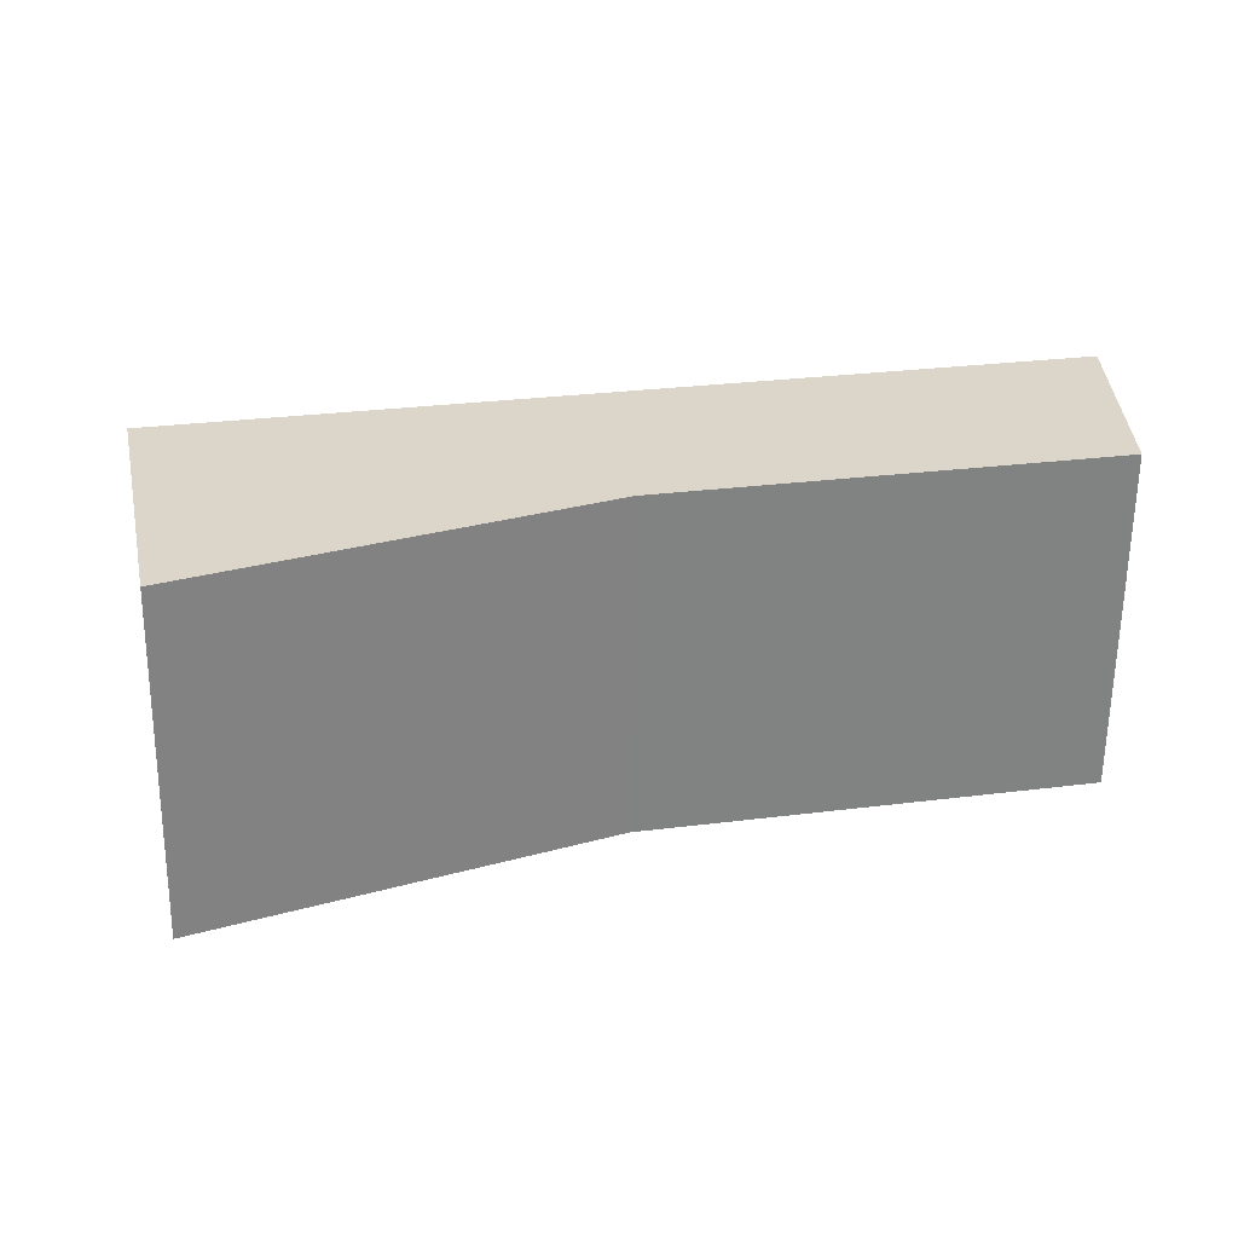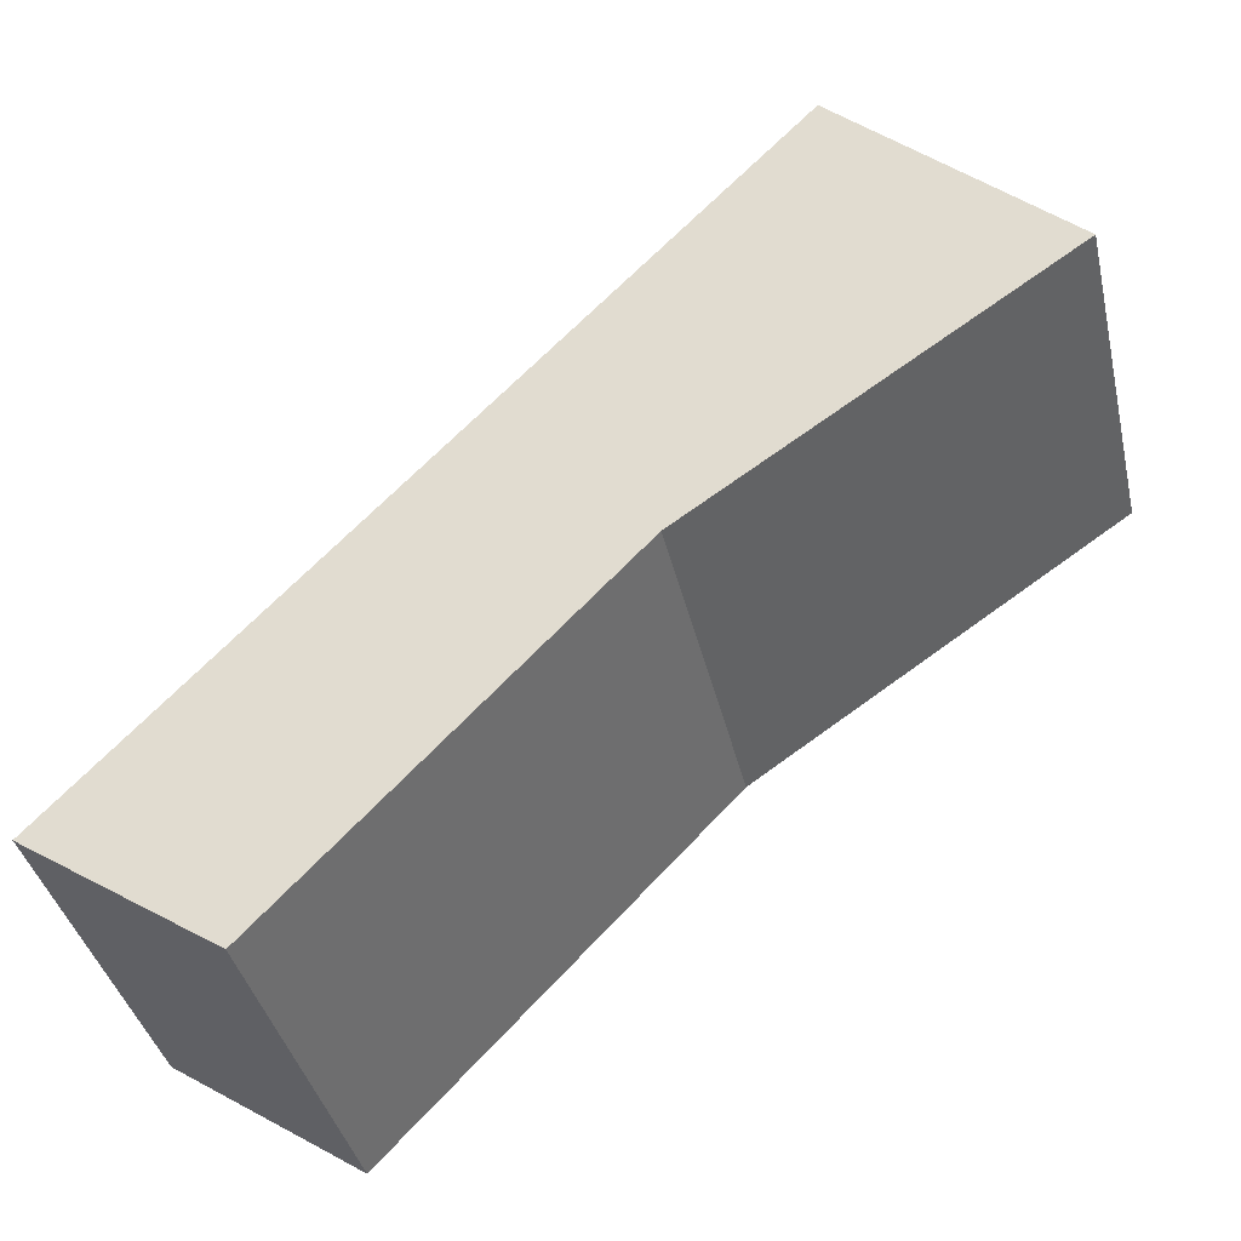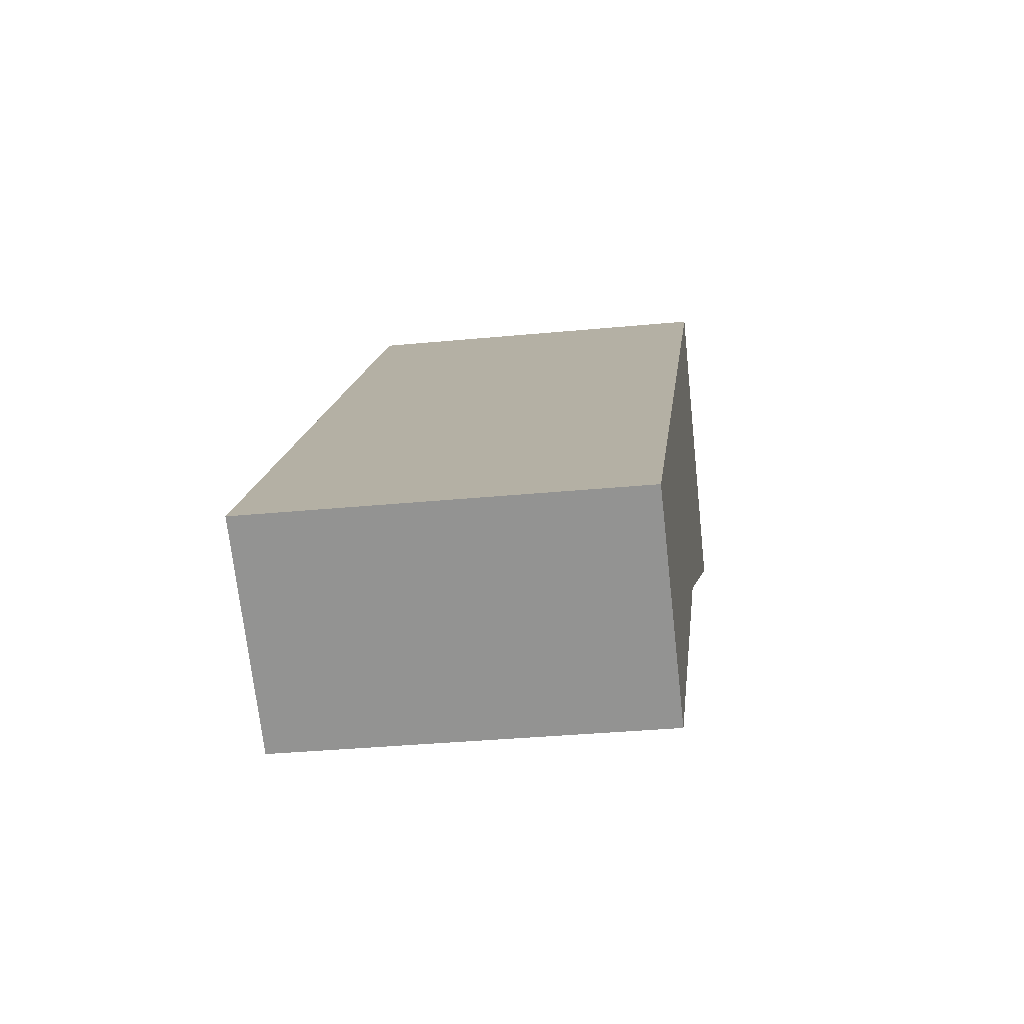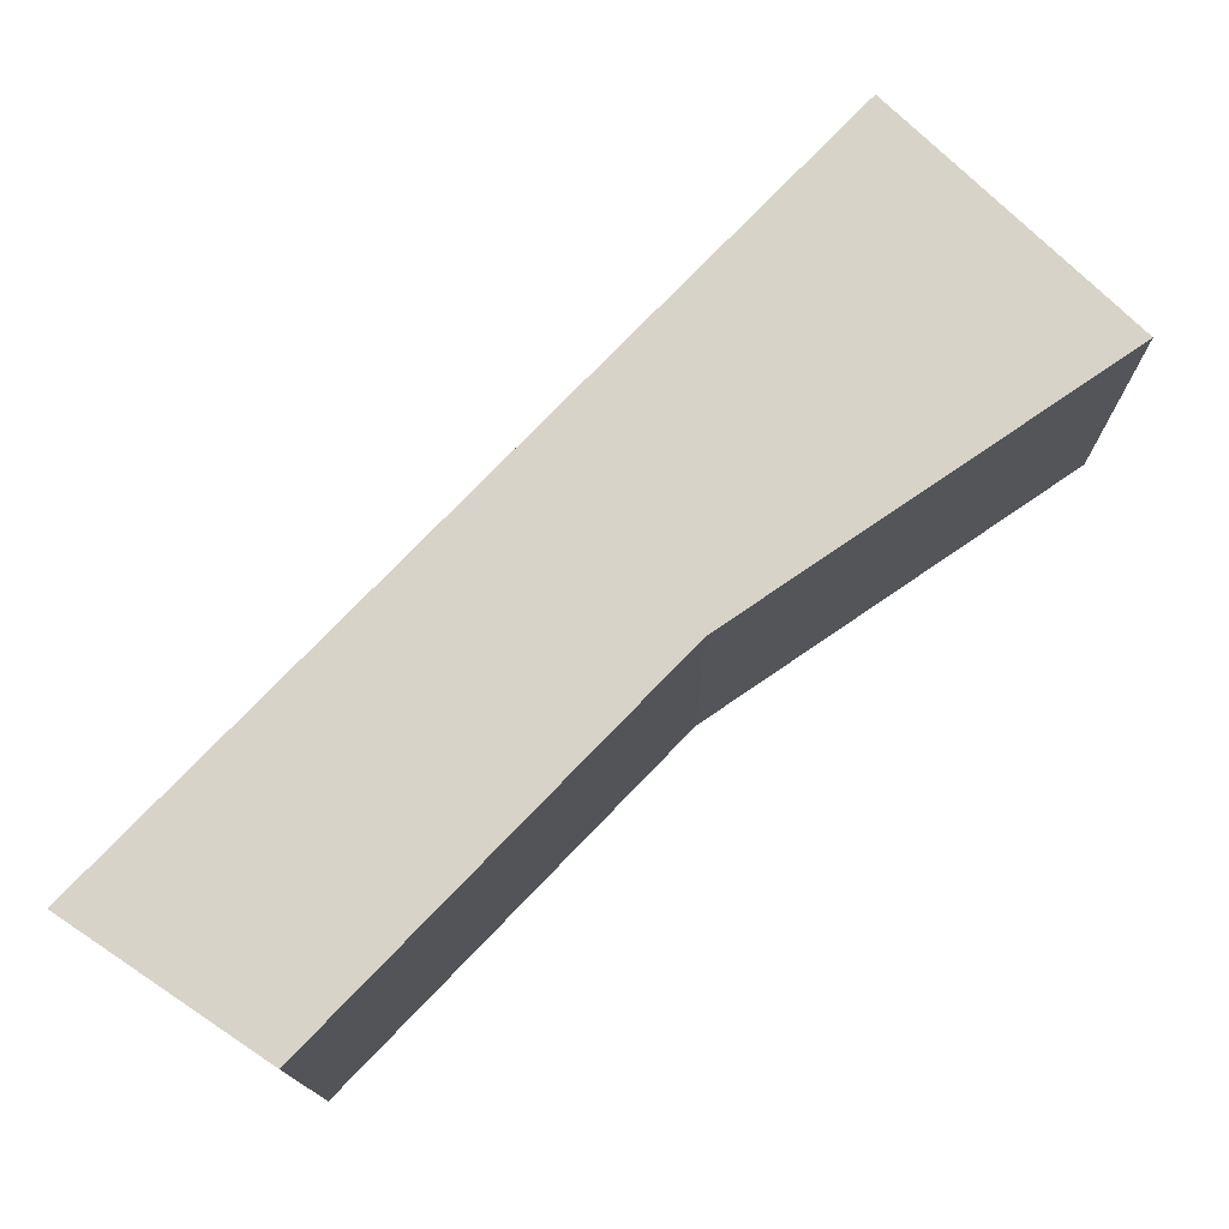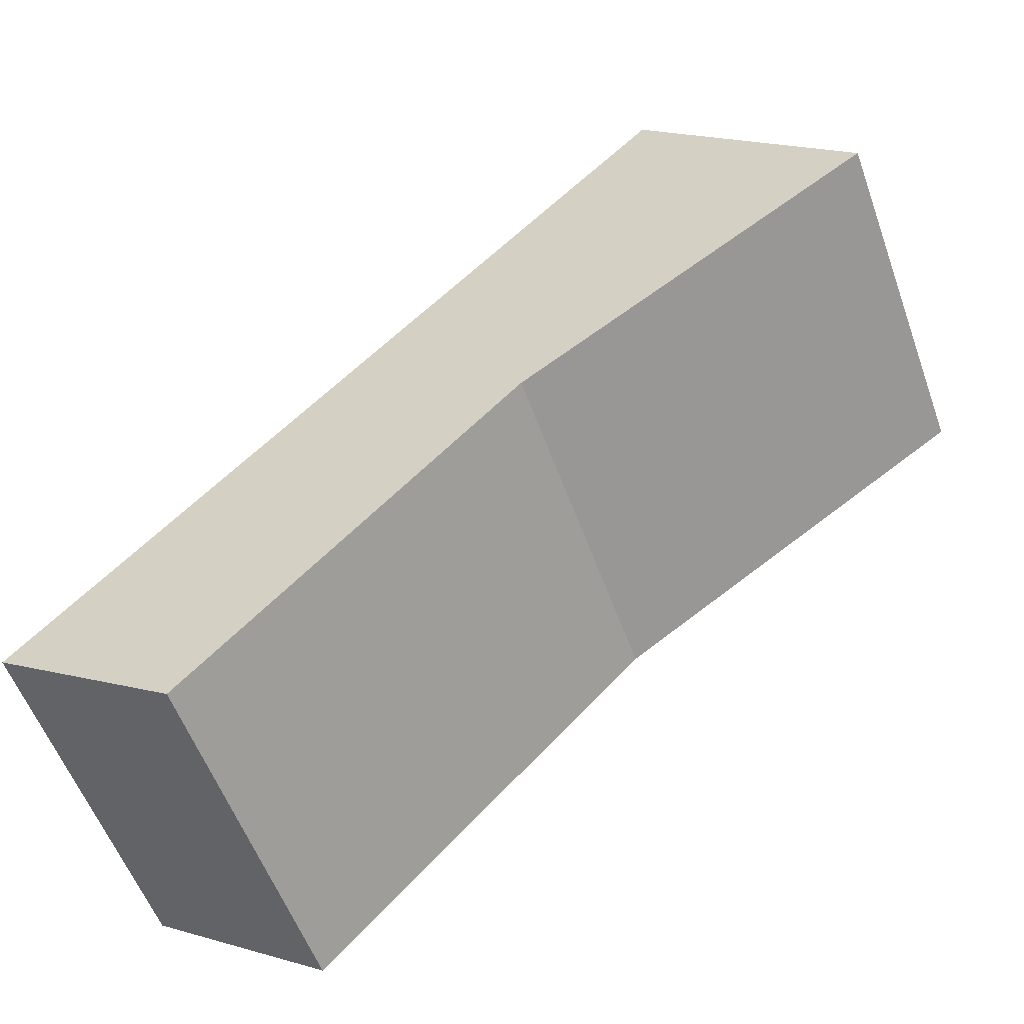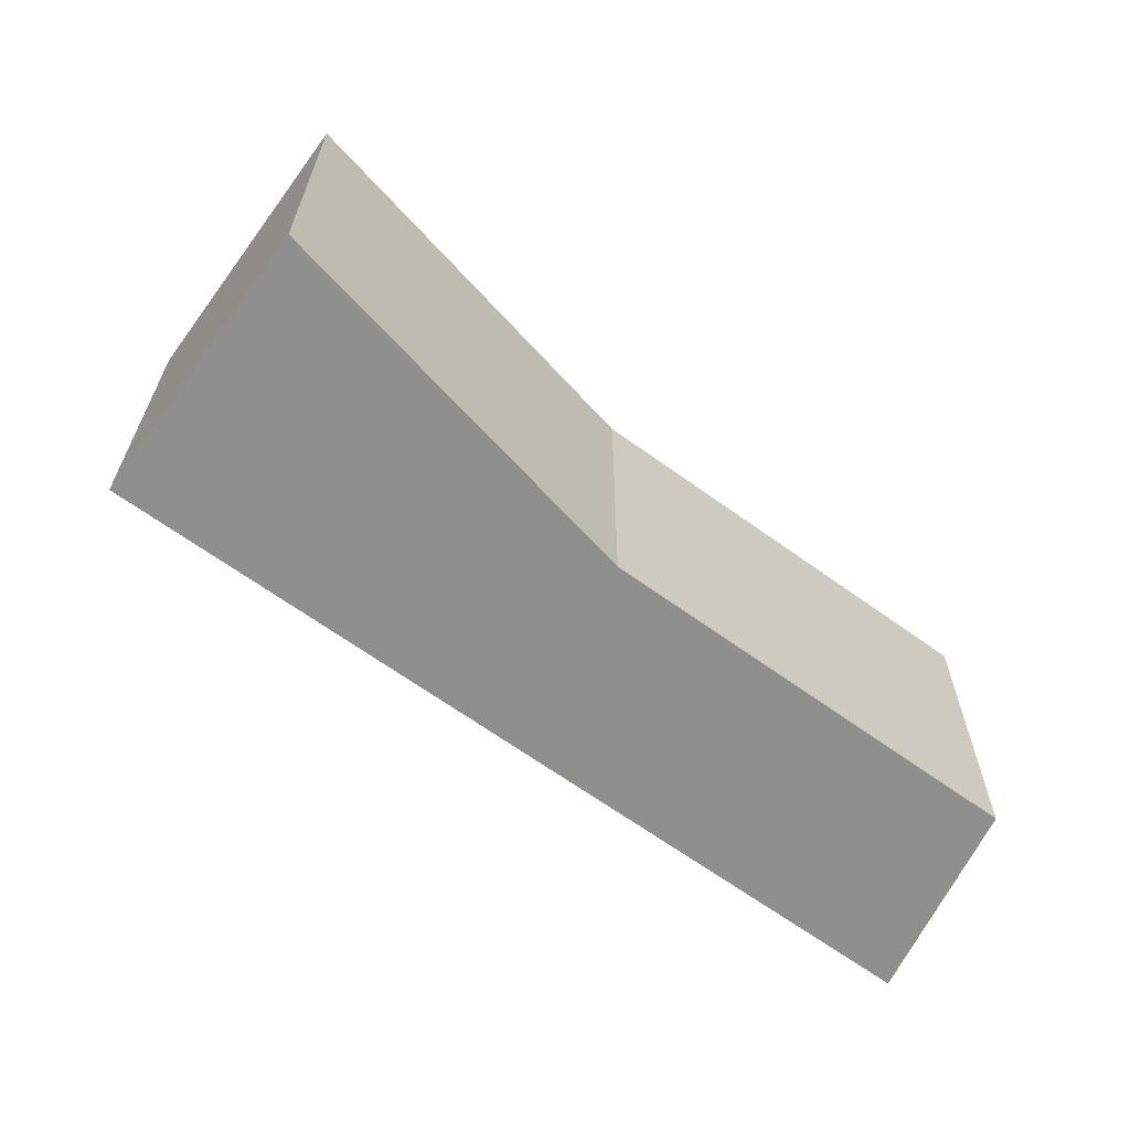
<metadata>
{"format":"obj","ext":"obj","renderer":"f3d","projection":"perspective","resolution":1024,"background":"white","views":[{"elev":30.6,"azim":-57.4,"up":"+Z"},{"elev":-38.5,"azim":-166.1,"up":"+Y"},{"elev":-33.6,"azim":98.7,"up":"+Y"},{"elev":-13.7,"azim":-178.5,"up":"+Y"},{"elev":-55.6,"azim":-159.2,"up":"+Y"},{"elev":-64.0,"azim":-82.0,"up":"+Z"}]}
</metadata>
<code>
o 立方体.001_立方体.003
v -0.07745 0.1677 -0.5631
v 0.6489 0.8706 -0.5777
v 2.206 -1.769 -0.6091
v 2.81 -1.363 -0.6212
v -0.05377 0.1677 0.6137
v 0.6725 0.8706 0.5991
v 2.23 -1.769 0.5677
v 2.834 -1.363 0.5556
v 1.125 -0.6524 -0.5873
v 1.729 -0.2464 -0.5995
v 1.149 -0.6524 0.5895
v 1.753 -0.2464 0.5773
f 10 3 9
f 4 7 3
f 11 6 5
f 6 1 5
f 11 1 9
f 10 6 12
f 4 12 8
f 7 9 3
f 7 12 11
f 2 9 1
f 10 4 3
f 4 8 7
f 11 12 6
f 6 2 1
f 11 5 1
f 10 2 6
f 4 10 12
f 7 11 9
f 7 8 12
f 2 10 9

</code>
